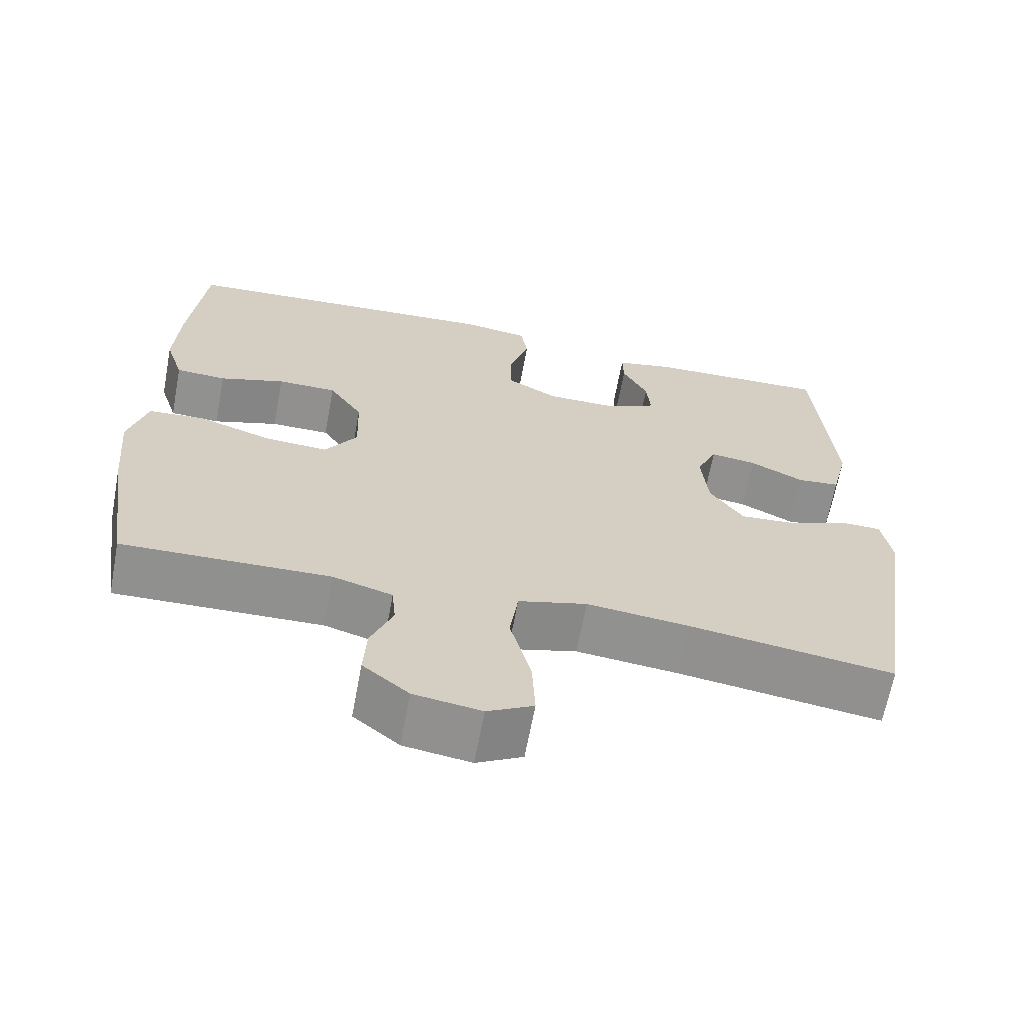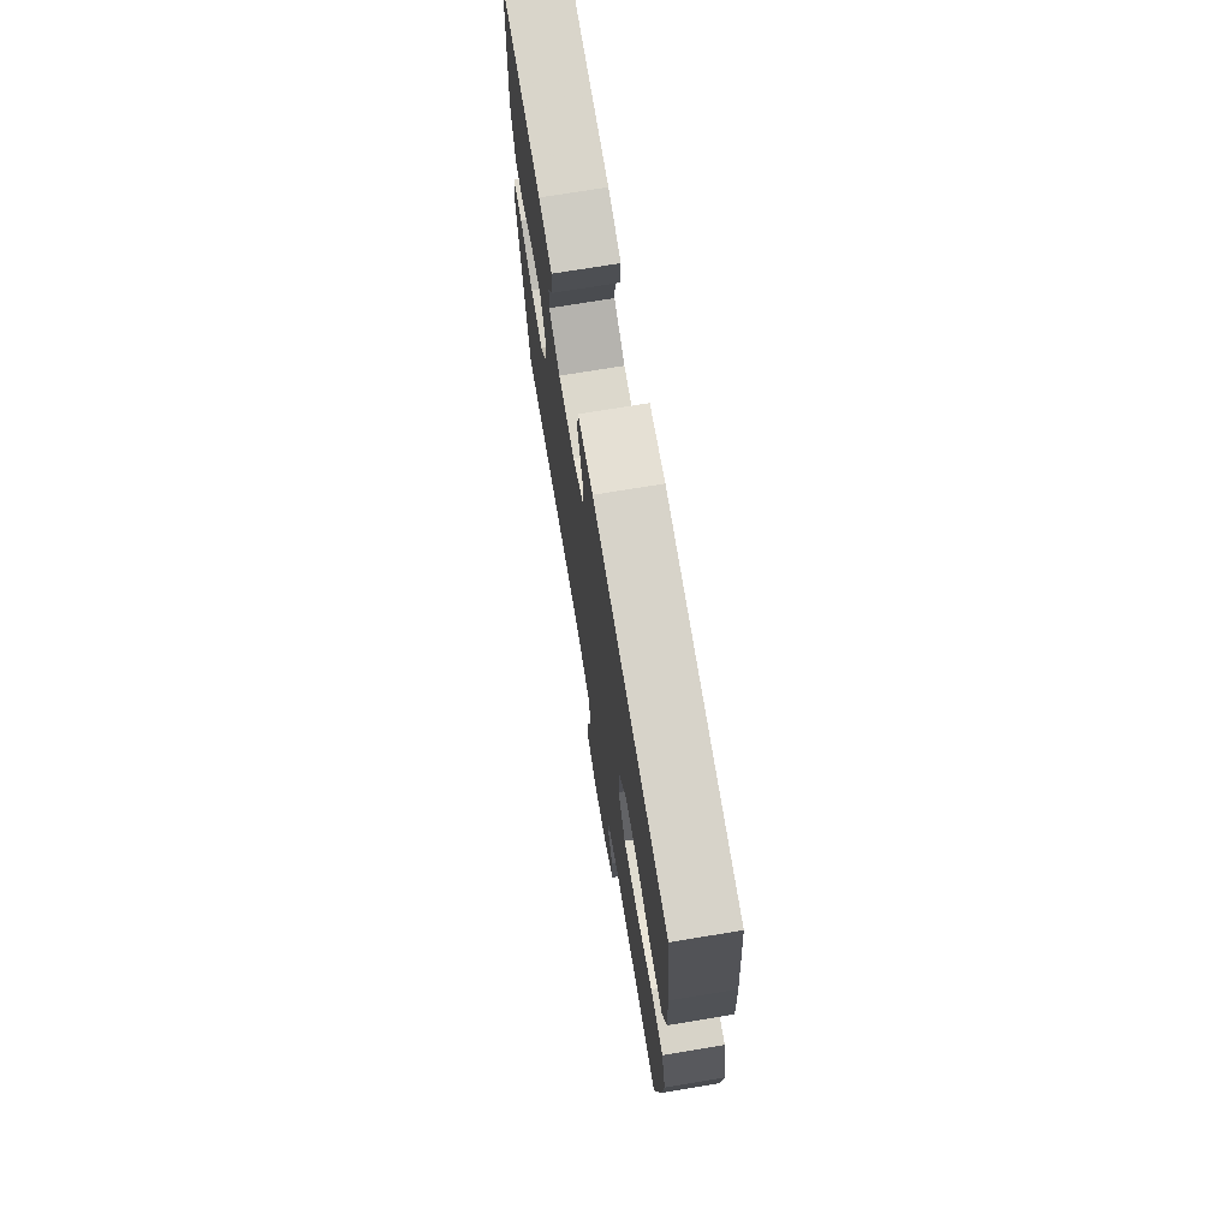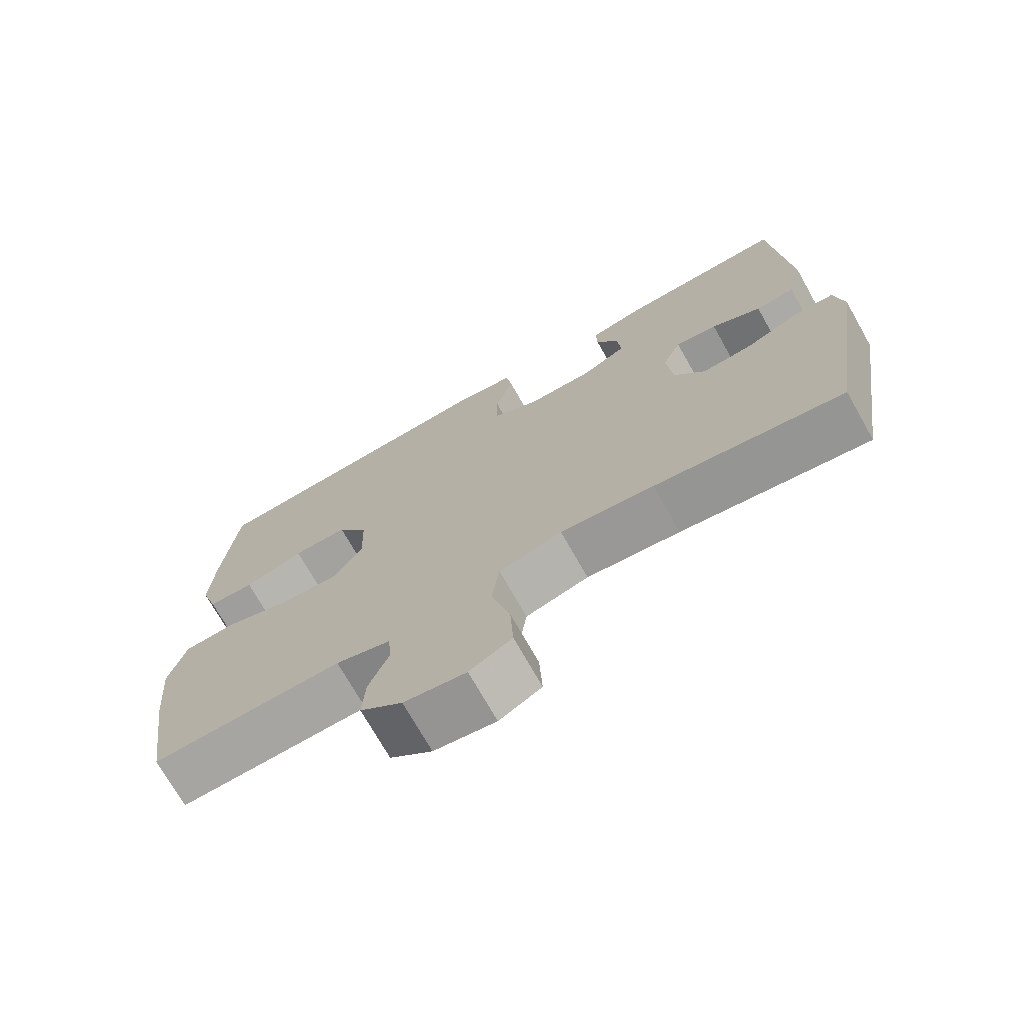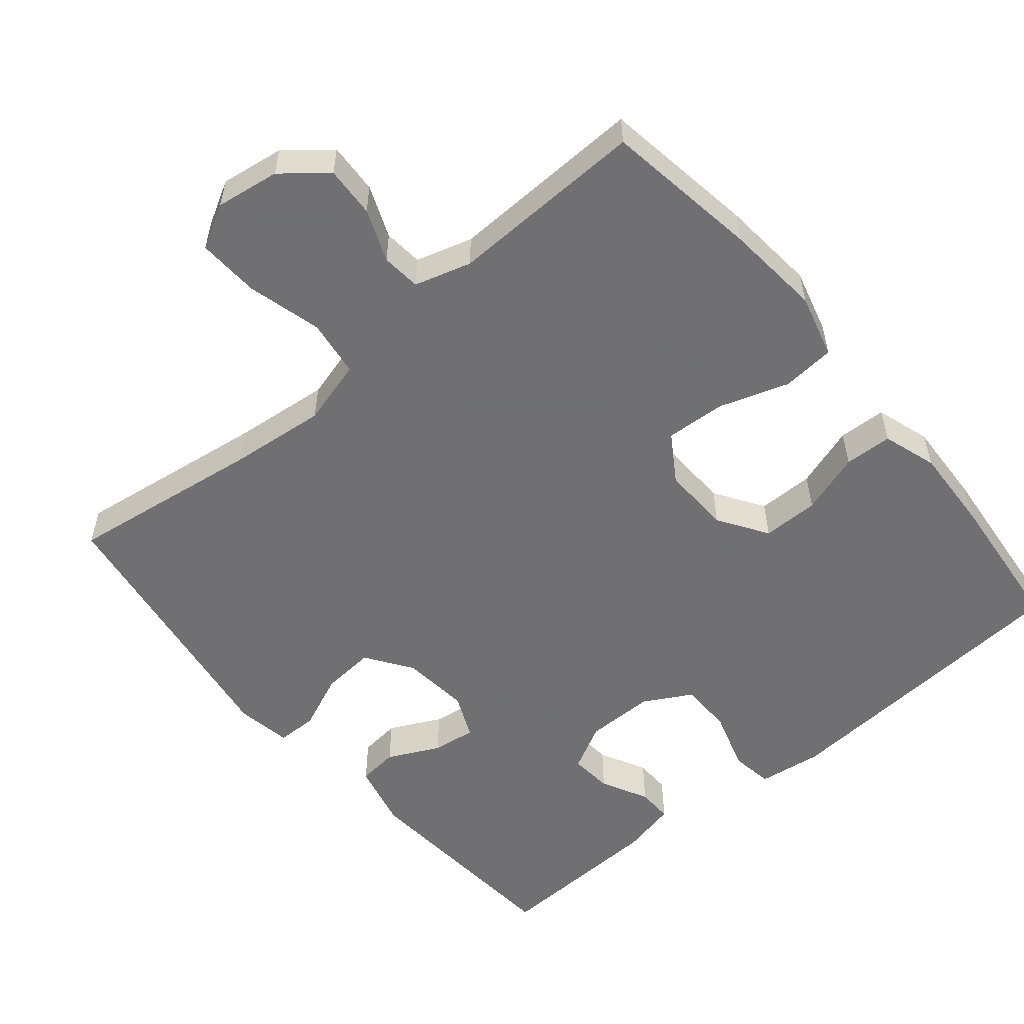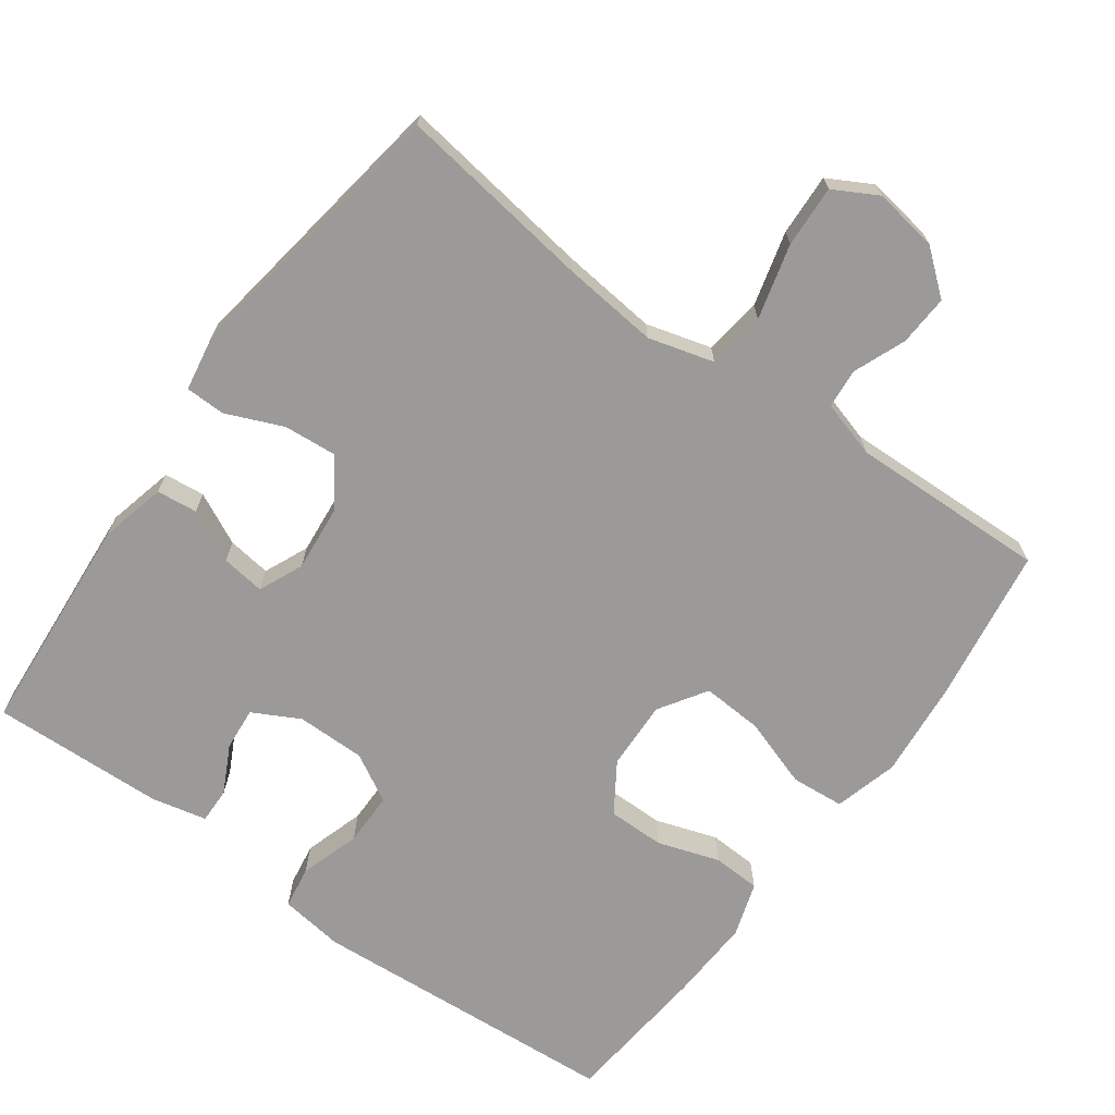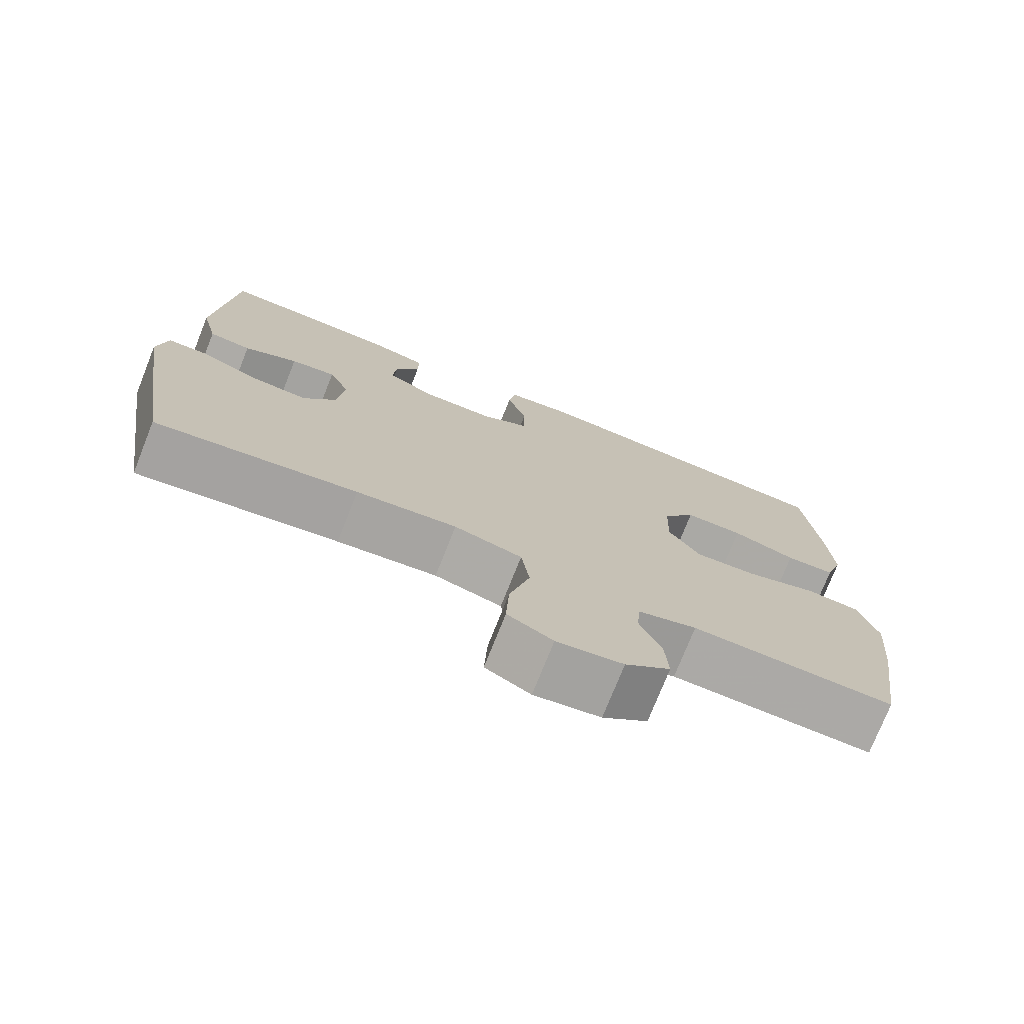
<metadata>
{"format":"obj","ext":"obj","renderer":"f3d","projection":"perspective","resolution":1024,"background":"white","views":[{"elev":-65.7,"azim":-10.6,"up":"+Z"},{"elev":72.7,"azim":-99.4,"up":"+Z"},{"elev":-72.6,"azim":29.5,"up":"+Z"},{"elev":-55.0,"azim":-140.0,"up":"+Y"},{"elev":-69.5,"azim":144.1,"up":"+Y"},{"elev":-75.3,"azim":158.3,"up":"+Z"}]}
</metadata>
<code>
v -0.5 0.07 -0.5
v -0.532 0.07 -0.286
v -0.544 0.07 -0.153
v -0.52 0.07 -0.065
v -0.447 0.07 -0.059
v -0.351 0.07 -0.091
v -0.268 0.07 -0.096
v -0.226 0.07 -0.031
v -0.229 0.07 0.064
v -0.273 0.07 0.132
v -0.351 0.07 0.132
v -0.436 0.07 0.104
v -0.502 0.07 0.107
v -0.526 0.07 0.182
v -0.52 0.07 0.298
v -0.5 0.07 0.5
v -0.071 0.07 0.53
v 0.017 0.07 0.518
v 0.026 0.07 0.46
v 0 0.07 0.377
v 0 0.07 0.304
v 0.066 0.07 0.267
v 0.161 0.07 0.267
v 0.225 0.07 0.301
v 0.22 0.07 0.36
v 0.187 0.07 0.425
v 0.186 0.07 0.474
v 0.262 0.07 0.491
v 0.5 0.07 0.5
v 0.523 0.07 0.195
v 0.501 0.07 0.104
v 0.445 0.07 0.098
v 0.374 0.07 0.133
v 0.314 0.07 0.141
v 0.287 0.07 0.08
v 0.296 0.07 -0.013
v 0.34 0.07 -0.077
v 0.413 0.07 -0.071
v 0.491 0.07 -0.038
v 0.546 0.07 -0.039
v 0.559 0.07 -0.115
v 0.5 0.07 -0.5
v 0.232 0.07 -0.462
v 0.099 0.07 -0.448
v 0.009 0.07 -0.473
v -0.002 0.07 -0.552
v 0.025 0.07 -0.655
v 0.029 0.07 -0.74
v -0.031 0.07 -0.773
v -0.119 0.07 -0.76
v -0.179 0.07 -0.711
v -0.175 0.07 -0.641
v -0.146 0.07 -0.569
v -0.151 0.07 -0.515
v -0.229 0.07 -0.492
v -0.5 0 -0.5
v -0.532 0 -0.286
v -0.544 0 -0.153
v -0.52 0 -0.065
v -0.447 0 -0.059
v -0.351 0 -0.091
v -0.268 0 -0.096
v -0.226 0 -0.031
v -0.229 0 0.064
v -0.273 0 0.132
v -0.351 0 0.132
v -0.436 0 0.104
v -0.502 0 0.107
v -0.526 0 0.182
v -0.52 0 0.298
v -0.5 0 0.5
v -0.071 0 0.53
v 0.017 0 0.518
v 0.026 0 0.46
v 0 0 0.377
v 0 0 0.304
v 0.066 0 0.267
v 0.161 0 0.267
v 0.225 0 0.301
v 0.22 0 0.36
v 0.187 0 0.425
v 0.186 0 0.474
v 0.262 0 0.491
v 0.5 0 0.5
v 0.523 0 0.195
v 0.501 0 0.104
v 0.445 0 0.098
v 0.374 0 0.133
v 0.314 0 0.141
v 0.287 0 0.08
v 0.296 0 -0.013
v 0.34 0 -0.077
v 0.413 0 -0.071
v 0.491 0 -0.038
v 0.546 0 -0.039
v 0.559 0 -0.115
v 0.5 0 -0.5
v 0.232 0 -0.462
v 0.099 0 -0.448
v 0.009 0 -0.473
v -0.002 0 -0.552
v 0.025 0 -0.655
v 0.029 0 -0.74
v -0.031 0 -0.773
v -0.119 0 -0.76
v -0.179 0 -0.711
v -0.175 0 -0.641
v -0.146 0 -0.569
v -0.151 0 -0.515
v -0.229 0 -0.492
f 50 51 52 53
f 50 53 54
f 49 50 54
f 46 47 48 49
f 46 49 54
f 45 46 54 55
f 40 41 42 43
f 38 39 40 43
f 37 38 43 44
f 36 37 44 45
f 30 31 32 33
f 30 33 34
f 29 30 34
f 28 29 34
f 25 26 27 28
f 24 25 28 34
f 23 24 34 35
f 17 18 19 20
f 17 20 21
f 16 17 21
f 15 16 21 22
f 11 12 13 14
f 10 11 14 15
f 3 4 5 6
f 3 6 7
f 2 3 7
f 1 2 7
f 55 1 7 8
f 36 45 55 8
f 22 23 35 36
f 10 15 22 36
f 9 10 36
f 8 9 36
f 108 107 106 105
f 109 108 105
f 109 105 104
f 104 103 102 101
f 109 104 101
f 110 109 101 100
f 98 97 96 95
f 98 95 94 93
f 99 98 93 92
f 100 99 92 91
f 88 87 86 85
f 89 88 85
f 89 85 84
f 89 84 83
f 83 82 81 80
f 89 83 80 79
f 90 89 79 78
f 75 74 73 72
f 76 75 72
f 76 72 71
f 77 76 71 70
f 69 68 67 66
f 70 69 66 65
f 61 60 59 58
f 62 61 58
f 62 58 57
f 62 57 56
f 63 62 56 110
f 63 110 100 91
f 91 90 78 77
f 91 77 70 65
f 91 65 64
f 91 64 63
f 1 56 57 2
f 2 57 58 3
f 3 58 59 4
f 4 59 60 5
f 5 60 61 6
f 6 61 62 7
f 7 62 63 8
f 8 63 64 9
f 9 64 65 10
f 10 65 66 11
f 11 66 67 12
f 12 67 68 13
f 13 68 69 14
f 14 69 70 15
f 15 70 71 16
f 16 71 72 17
f 17 72 73 18
f 18 73 74 19
f 19 74 75 20
f 20 75 76 21
f 21 76 77 22
f 22 77 78 23
f 23 78 79 24
f 24 79 80 25
f 25 80 81 26
f 26 81 82 27
f 27 82 83 28
f 28 83 84 29
f 29 84 85 30
f 30 85 86 31
f 31 86 87 32
f 32 87 88 33
f 33 88 89 34
f 34 89 90 35
f 35 90 91 36
f 36 91 92 37
f 37 92 93 38
f 38 93 94 39
f 39 94 95 40
f 40 95 96 41
f 41 96 97 42
f 42 97 98 43
f 43 98 99 44
f 44 99 100 45
f 45 100 101 46
f 46 101 102 47
f 47 102 103 48
f 48 103 104 49
f 49 104 105 50
f 50 105 106 51
f 51 106 107 52
f 52 107 108 53
f 53 108 109 54
f 54 109 110 55
f 55 110 56 1

</code>
